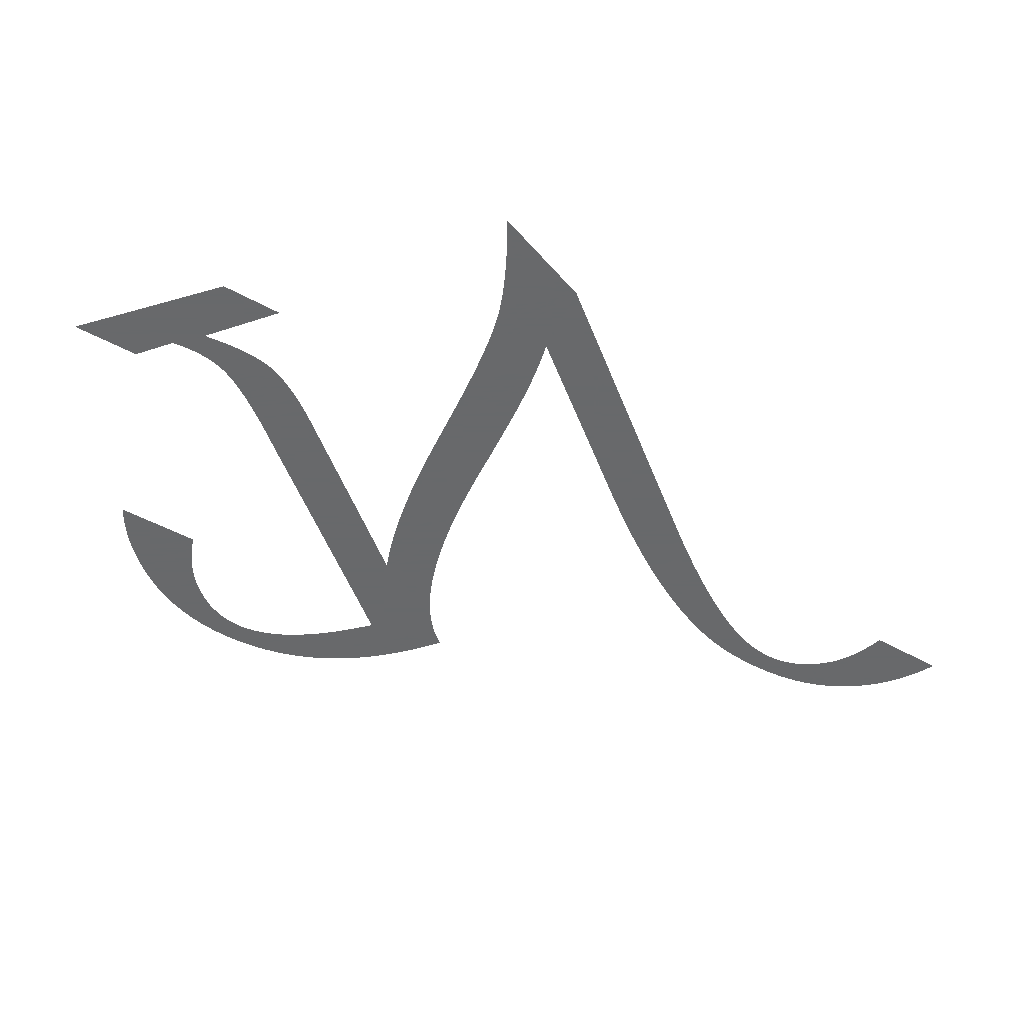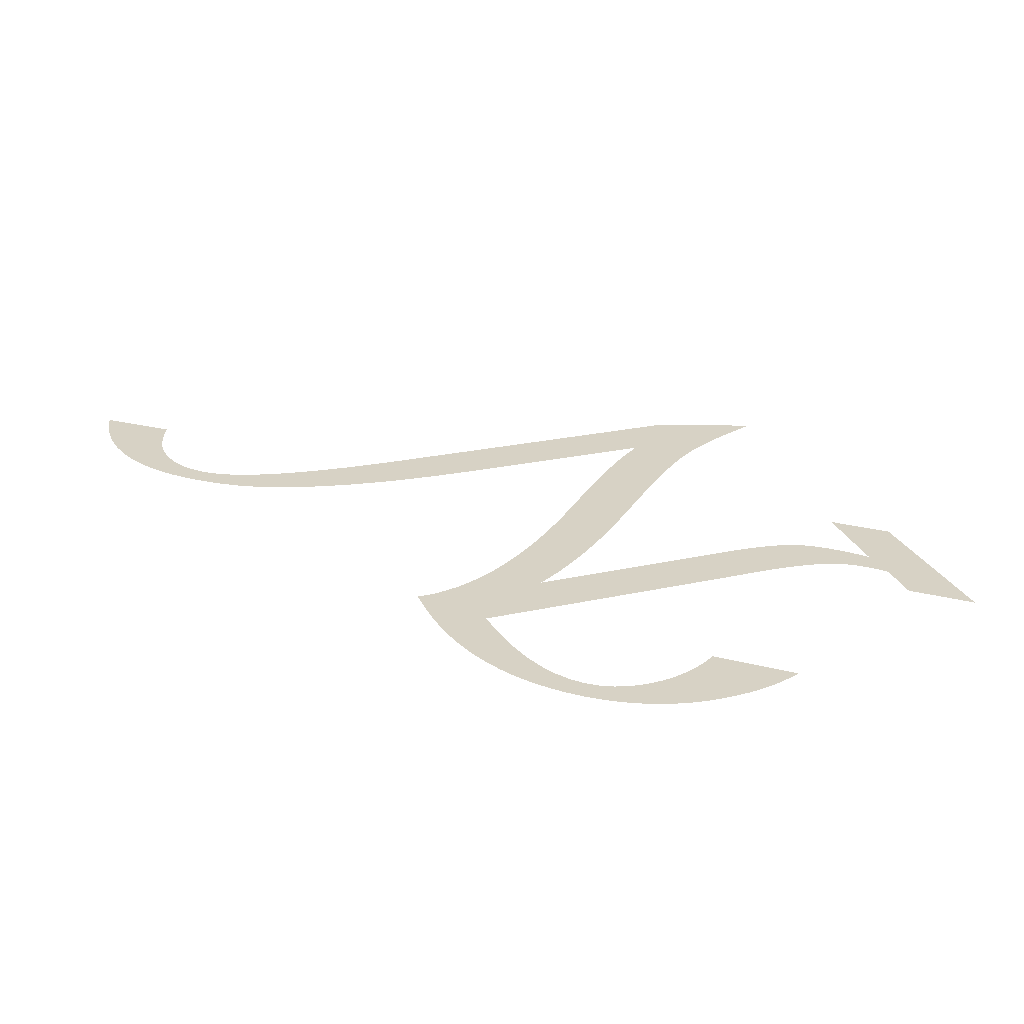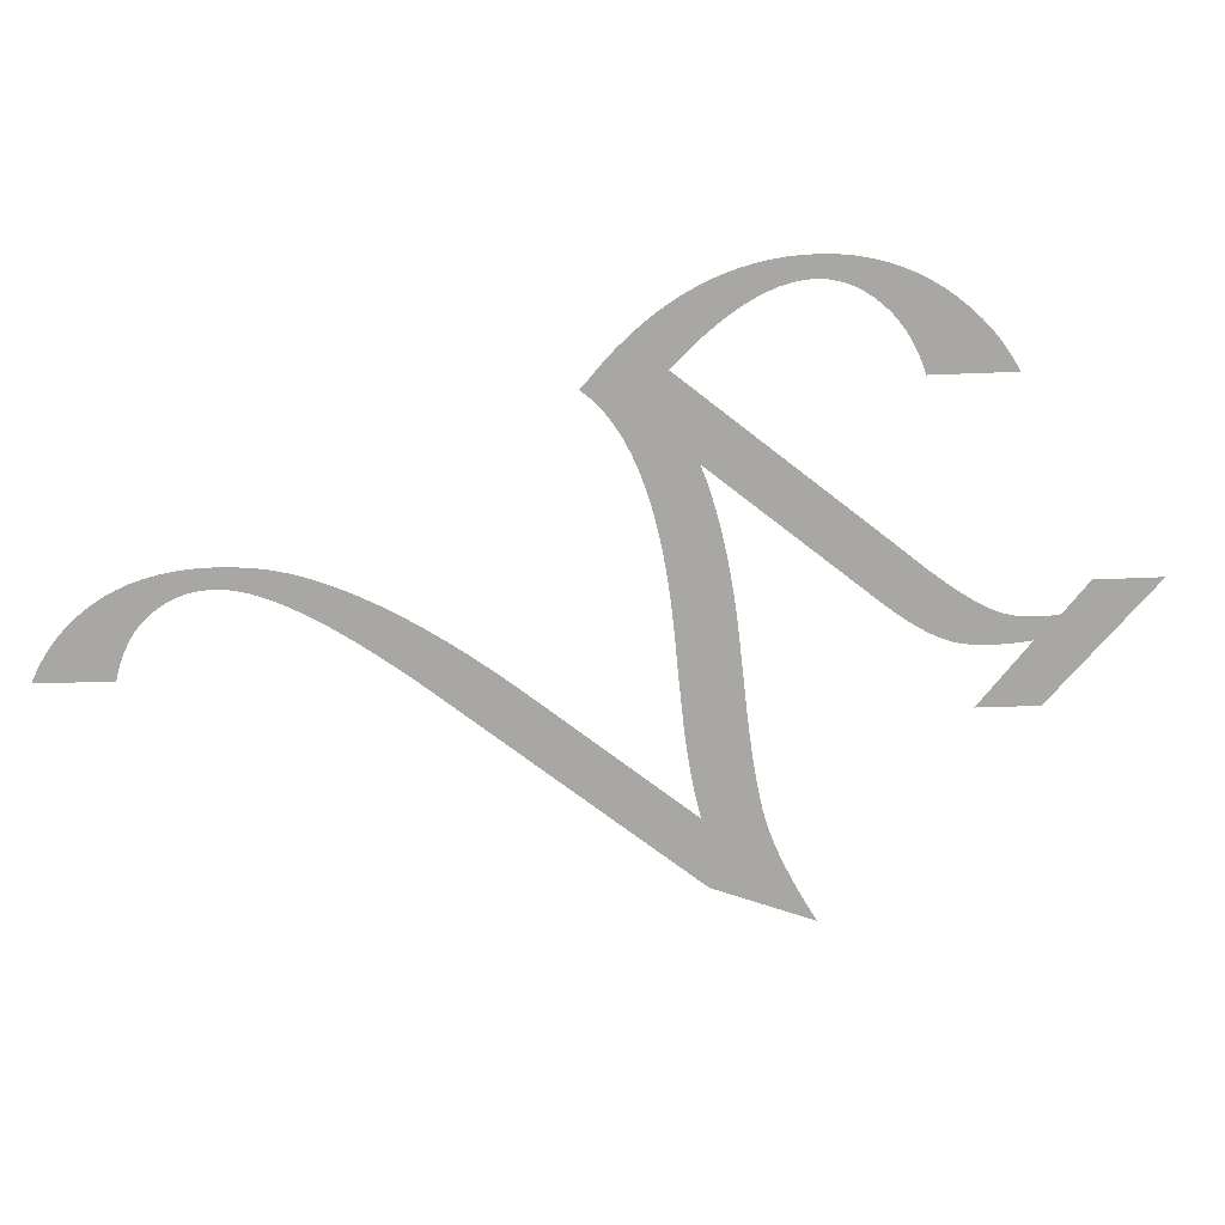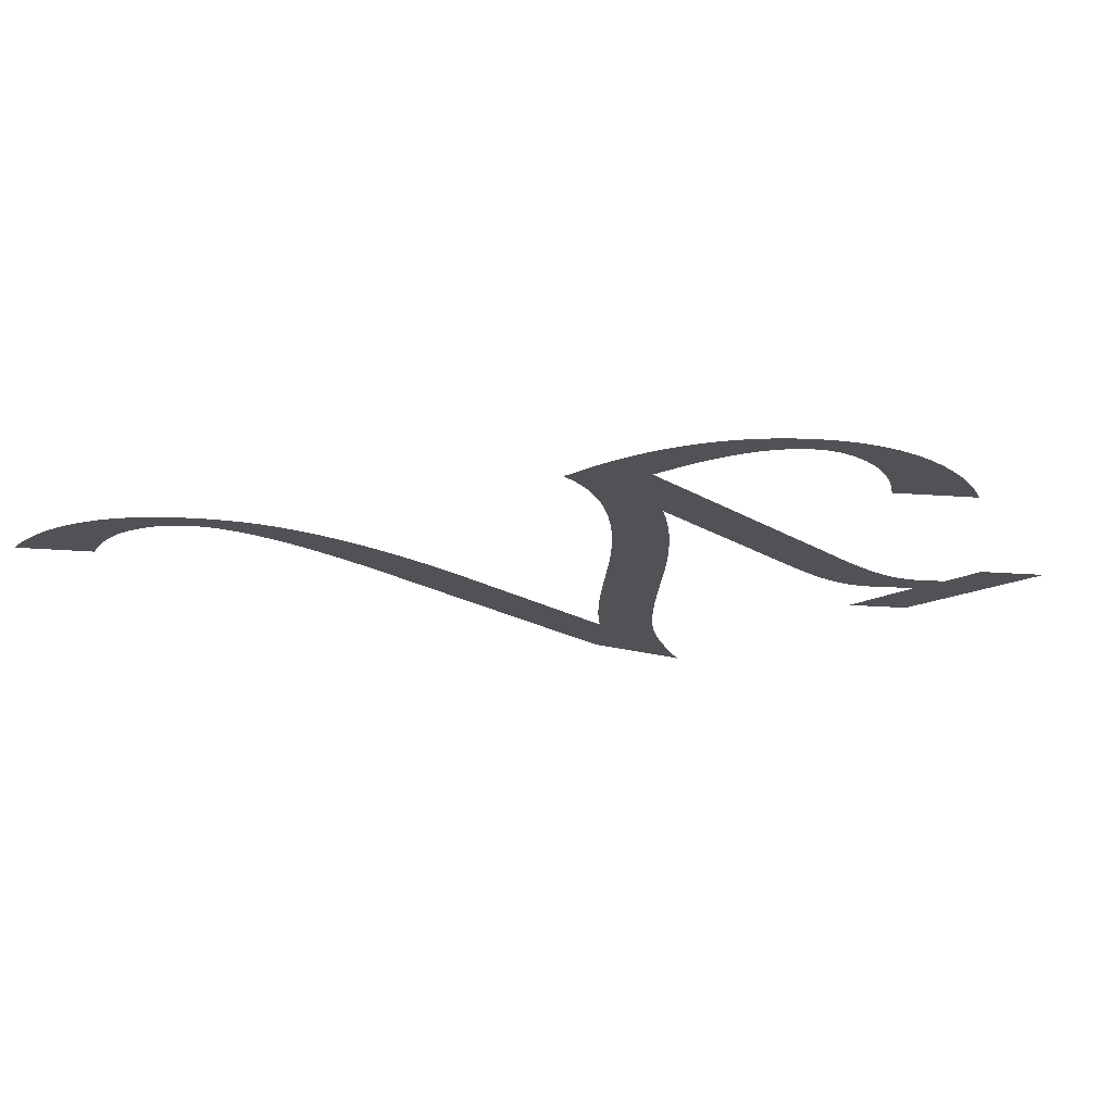
<metadata>
{"format":"obj","ext":"obj","renderer":"f3d","projection":"perspective","resolution":1024,"background":"white","views":[{"elev":-52.6,"azim":14.1,"up":"+Z"},{"elev":27.6,"azim":-114.9,"up":"+Z"},{"elev":-74.8,"azim":-134.0,"up":"+Z"},{"elev":-20.7,"azim":-143.9,"up":"+Z"}]}
</metadata>
<code>
o Text
v 0.09472 0.2394 0
v 0.04474 0.1913 0
v 0.04356 0.1953 0
v 0.04248 0.1993 0
v 0.0415 0.2033 0
v 0.04063 0.2073 0
v 0.03985 0.2114 0
v 0.03918 0.2154 0
v 0.03862 0.2194 0
v 0.03816 0.2234 0
v 0.0378 0.2274 0
v 0.03754 0.2314 0
v 0.03739 0.2354 0
v 0.03733 0.2394 0
v 0.03773 0.2519 0
v 0.03893 0.264 0
v 0.04093 0.2758 0
v 0.04373 0.2872 0
v 0.04732 0.2983 0
v 0.05172 0.309 0
v 0.05692 0.3194 0
v 0.06291 0.3295 0
v 0.0697 0.3391 0
v 0.0773 0.3485 0
v 0.08569 0.3575 0
v 0.09488 0.3661 0
v 0.1047 0.3742 0
v 0.1149 0.3816 0
v 0.1255 0.3883 0
v 0.1364 0.3943 0
v 0.1478 0.3996 0
v 0.1596 0.4042 0
v 0.1718 0.408 0
v 0.1844 0.4112 0
v 0.1974 0.4137 0
v 0.2108 0.4154 0
v 0.2246 0.4165 0
v 0.2388 0.4168 0
v 0.2408 0.4168 0
v 0.2428 0.4168 0
v 0.2447 0.4168 0
v 0.2467 0.4167 0
v 0.2486 0.4167 0
v 0.2505 0.4166 0
v 0.2523 0.4165 0
v 0.2542 0.4164 0
v 0.256 0.4163 0
v 0.2578 0.4162 0
v 0.2596 0.4161 0
v 0.2613 0.4159 0
v 0.2632 0.4158 0
v 0.265 0.4156 0
v 0.2667 0.4155 0
v 0.2682 0.4154 0
v 0.2696 0.4153 0
v 0.2709 0.4152 0
v 0.2721 0.4152 0
v 0.2731 0.4151 0
v 0.2741 0.4151 0
v 0.2749 0.415 0
v 0.2756 0.415 0
v 0.2761 0.415 0
v 0.2795 0.415 0
v 0.2793 0.4132 0
v 0.2792 0.4116 0
v 0.279 0.41 0
v 0.2789 0.4085 0
v 0.2787 0.4071 0
v 0.2786 0.4057 0
v 0.2785 0.4045 0
v 0.2784 0.4033 0
v 0.2784 0.4023 0
v 0.2783 0.4013 0
v 0.2783 0.4004 0
v 0.2783 0.3996 0
v 0.2789 0.3887 0
v 0.2806 0.3774 0
v 0.2835 0.3656 0
v 0.2875 0.3534 0
v 0.2926 0.3406 0
v 0.2989 0.3274 0
v 0.3063 0.3137 0
v 0.3149 0.2995 0
v 0.3246 0.2848 0
v 0.3355 0.2696 0
v 0.3475 0.254 0
v 0.3607 0.2379 0
v 0.3838 0.2107 0
v 0.4042 0.1864 0
v 0.4095 0.18 0
v 0.4146 0.1737 0
v 0.4195 0.1675 0
v 0.4243 0.1613 0
v 0.4288 0.1553 0
v 0.4332 0.1493 0
v 0.4374 0.1435 0
v 0.4414 0.1377 0
v 0.4452 0.132 0
v 0.4488 0.1264 0
v 0.4522 0.1208 0
v 0.4554 0.1154 0
v 0.4761 0.2829 0
v 0.4796 0.3079 0
v 0.4835 0.3315 0
v 0.4878 0.3539 0
v 0.4926 0.375 0
v 0.4979 0.3948 0
v 0.5036 0.4134 0
v 0.5098 0.4307 0
v 0.5164 0.4467 0
v 0.5235 0.4614 0
v 0.531 0.4749 0
v 0.5389 0.4871 0
v 0.5474 0.498 0
v 0.5573 0.5092 0
v 0.5675 0.5195 0
v 0.5778 0.5288 0
v 0.5882 0.5371 0
v 0.5989 0.5444 0
v 0.6097 0.5508 0
v 0.6207 0.5561 0
v 0.6318 0.5605 0
v 0.6432 0.5639 0
v 0.6547 0.5664 0
v 0.6663 0.5679 0
v 0.6782 0.5683 0
v 0.6827 0.5683 0
v 0.6871 0.5681 0
v 0.6916 0.5677 0
v 0.696 0.5672 0
v 0.7004 0.5666 0
v 0.7049 0.5659 0
v 0.7093 0.565 0
v 0.7137 0.564 0
v 0.7181 0.5628 0
v 0.7225 0.5615 0
v 0.7269 0.56 0
v 0.7313 0.5585 0
v 0.6856 0.5131 0
v 0.681 0.5157 0
v 0.6764 0.5181 0
v 0.672 0.5203 0
v 0.6676 0.5222 0
v 0.6633 0.5239 0
v 0.6591 0.5254 0
v 0.655 0.5266 0
v 0.651 0.5276 0
v 0.6471 0.5284 0
v 0.6433 0.529 0
v 0.6396 0.5294 0
v 0.6359 0.5295 0
v 0.6281 0.5292 0
v 0.6206 0.5282 0
v 0.6134 0.5267 0
v 0.6066 0.5246 0
v 0.6001 0.5218 0
v 0.5938 0.5185 0
v 0.5879 0.5145 0
v 0.5824 0.5099 0
v 0.5771 0.5047 0
v 0.5722 0.4989 0
v 0.5676 0.4925 0
v 0.5633 0.4855 0
v 0.5592 0.4777 0
v 0.5553 0.469 0
v 0.5515 0.4594 0
v 0.5479 0.4489 0
v 0.5445 0.4375 0
v 0.5412 0.4252 0
v 0.538 0.412 0
v 0.535 0.3979 0
v 0.5322 0.3828 0
v 0.5295 0.3669 0
v 0.5269 0.3501 0
v 0.5245 0.3323 0
v 0.4918 0.07097 0
v 0.4529 -0.009256 -0
v 0.4506 1.7e-05 0
v 0.4482 0.008914 0
v 0.4457 0.01743 0
v 0.4433 0.02558 0
v 0.4408 0.03334 0
v 0.4383 0.04073 0
v 0.4358 0.04774 0
v 0.4332 0.05437 0
v 0.4306 0.06063 0
v 0.428 0.06651 0
v 0.4254 0.07201 0
v 0.4227 0.07714 0
v 0.4198 0.08227 0
v 0.4165 0.08778 0
v 0.4127 0.09368 0
v 0.4085 0.09997 0
v 0.4038 0.1066 0
v 0.3987 0.1137 0
v 0.3932 0.1211 0
v 0.3872 0.129 0
v 0.3808 0.1372 0
v 0.3739 0.1458 0
v 0.3666 0.1548 0
v 0.3588 0.1641 0
v 0.3351 0.1928 0
v 0.3262 0.2038 0
v 0.3177 0.2146 0
v 0.3096 0.2251 0
v 0.302 0.2355 0
v 0.2949 0.2457 0
v 0.2882 0.2557 0
v 0.2819 0.2655 0
v 0.2761 0.2751 0
v 0.2707 0.2845 0
v 0.2658 0.2938 0
v 0.2614 0.3028 0
v 0.2573 0.3116 0
v 0.2419 0.1728 0
v 0.2382 0.1395 0
v 0.2373 0.1327 0
v 0.2364 0.1263 0
v 0.2354 0.1202 0
v 0.2342 0.1144 0
v 0.233 0.1088 0
v 0.2318 0.1036 0
v 0.2304 0.09873 0
v 0.2289 0.09414 0
v 0.2274 0.08986 0
v 0.2258 0.08588 0
v 0.2241 0.0822 0
v 0.2223 0.07883 0
v 0.2203 0.07558 0
v 0.2181 0.07226 0
v 0.2155 0.06887 0
v 0.2126 0.06541 0
v 0.2094 0.06188 0
v 0.2059 0.05828 0
v 0.2021 0.0546 0
v 0.198 0.05086 0
v 0.1936 0.04704 0
v 0.1889 0.04316 0
v 0.1839 0.0392 0
v 0.1786 0.03517 0
v 0.2468 0.029 0
v 0.2101 -0.006788 -0
v 0.0759 0 0
v 0.1157 0.03826 0
v 0.15 0.03517 0
v 0.1538 0.03802 0
v 0.1574 0.04091 0
v 0.1608 0.04383 0
v 0.164 0.0468 0
v 0.167 0.0498 0
v 0.1698 0.05284 0
v 0.1724 0.05592 0
v 0.1748 0.05903 0
v 0.177 0.06219 0
v 0.179 0.06539 0
v 0.1808 0.06862 0
v 0.1824 0.07189 0
v 0.1838 0.07536 0
v 0.1852 0.07919 0
v 0.1866 0.08339 0
v 0.1879 0.08794 0
v 0.1892 0.09285 0
v 0.1904 0.09812 0
v 0.1915 0.1037 0
v 0.1926 0.1097 0
v 0.1937 0.1161 0
v 0.1947 0.1228 0
v 0.1956 0.1299 0
v 0.1965 0.1373 0
v 0.1993 0.1641 0
v 0.2231 0.3777 0
v 0.2086 0.3777 0
v 0.1881 0.3771 0
v 0.1694 0.3753 0
v 0.1524 0.3724 0
v 0.1373 0.3682 0
v 0.1239 0.3629 0
v 0.1123 0.3564 0
v 0.1025 0.3488 0
v 0.09448 0.3399 0
v 0.08824 0.3299 0
v 0.08379 0.3187 0
v 0.08111 0.3064 0
v 0.08022 0.2928 0
v 0.08032 0.2884 0
v 0.08063 0.284 0
v 0.08113 0.2795 0
v 0.08183 0.2751 0
v 0.08274 0.2706 0
v 0.08385 0.2662 0
v 0.08516 0.2617 0
v 0.08667 0.2573 0
v 0.08838 0.2528 0
v 0.09029 0.2484 0
v 0.09241 0.2439 0
f 125 127 126
f 125 128 127
f 125 129 128
f 124 129 125
f 124 130 129
f 124 131 130
f 124 132 131
f 123 132 124
f 123 133 132
f 123 134 133
f 123 135 134
f 122 135 123
f 122 136 135
f 122 137 136
f 121 137 122
f 121 138 137
f 121 139 138
f 120 143 121
f 143 142 121
f 142 141 121
f 141 140 121
f 140 139 121
f 119 147 120
f 147 146 120
f 146 145 120
f 145 144 120
f 144 143 120
f 118 149 119
f 149 148 119
f 148 147 119
f 117 151 118
f 151 150 118
f 150 149 118
f 117 152 151
f 117 153 152
f 116 153 117
f 116 154 153
f 116 155 154
f 116 156 155
f 116 157 156
f 115 157 116
f 115 158 157
f 115 159 158
f 115 160 159
f 114 160 115
f 114 161 160
f 114 162 161
f 113 162 114
f 113 163 162
f 112 163 113
f 112 164 163
f 112 165 164
f 111 165 112
f 111 166 165
f 110 166 111
f 110 167 166
f 110 168 167
f 109 168 110
f 109 169 168
f 108 169 109
f 108 170 169
f 37 39 38
f 37 40 39
f 37 41 40
f 37 42 41
f 37 43 42
f 37 44 43
f 37 45 44
f 37 46 45
f 36 46 37
f 36 47 46
f 36 48 47
f 36 49 48
f 36 50 49
f 36 51 50
f 36 52 51
f 36 53 52
f 36 54 53
f 35 54 36
f 35 55 54
f 35 56 55
f 35 57 56
f 35 58 57
f 35 59 58
f 35 60 59
f 35 61 60
f 35 62 61
f 35 63 62
f 35 64 63
f 34 64 35
f 107 170 108
f 34 65 64
f 107 171 170
f 34 66 65
f 33 66 34
f 33 67 66
f 33 68 67
f 32 68 33
f 32 69 68
f 32 70 69
f 32 71 70
f 31 71 32
f 31 72 71
f 31 73 72
f 31 74 73
f 31 75 74
f 30 75 31
f 30 76 75
f 107 172 171
f 106 172 107
f 29 76 30
f 29 77 76
f 28 77 29
f 106 173 172
f 27 273 28
f 273 272 28
f 272 271 28
f 271 77 28
f 270 77 271
f 270 214 77
f 214 78 77
f 27 274 273
f 27 275 274
f 105 173 106
f 26 275 27
f 26 276 275
f 26 277 276
f 105 174 173
f 25 277 26
f 214 79 78
f 25 278 277
f 24 278 25
f 24 279 278
f 104 174 105
f 214 80 79
f 104 175 174
f 24 280 279
f 23 280 24
f 214 81 80
f 23 281 280
f 22 281 23
f 104 176 175
f 103 176 104
f 22 282 281
f 21 282 22
f 214 82 81
f 20 282 21
f 20 283 282
f 214 83 82
f 270 215 214
f 213 83 214
f 19 283 20
f 102 176 103
f 19 284 283
f 212 83 213
f 212 84 83
f 18 284 19
f 211 84 212
f 18 285 284
f 18 286 285
f 17 286 18
f 211 85 84
f 210 85 211
f 17 287 286
f 101 176 102
f 17 288 287
f 16 288 17
f 209 85 210
f 16 289 288
f 16 290 289
f 209 86 85
f 16 291 290
f 208 86 209
f 15 291 16
f 15 292 291
f 15 293 292
f 207 86 208
f 207 87 86
f 15 294 293
f 14 294 15
f 14 295 294
f 206 87 207
f 14 1 295
f 13 1 14
f 2 1 13
f 206 88 87
f 205 88 206
f 12 2 13
f 11 2 12
f 10 2 11
f 204 88 205
f 9 2 10
f 8 2 9
f 7 2 8
f 203 88 204
f 6 2 7
f 203 89 88
f 5 2 6
f 202 89 203
f 4 2 5
f 3 2 4
f 201 89 202
f 201 90 89
f 201 91 90
f 201 92 91
f 270 216 215
f 201 93 92
f 269 216 270
f 200 93 201
f 200 94 93
f 200 95 94
f 199 95 200
f 199 96 95
f 198 96 199
f 198 97 96
f 269 217 216
f 198 98 97
f 268 217 269
f 197 98 198
f 268 218 217
f 197 99 98
f 267 218 268
f 196 99 197
f 196 100 99
f 267 219 218
f 266 219 267
f 195 100 196
f 195 101 100
f 266 220 219
f 265 220 266
f 195 176 101
f 265 221 220
f 194 176 195
f 264 221 265
f 264 222 221
f 193 176 194
f 263 222 264
f 263 223 222
f 192 176 193
f 263 224 223
f 262 224 263
f 262 225 224
f 191 176 192
f 261 225 262
f 261 226 225
f 260 226 261
f 190 176 191
f 260 227 226
f 259 227 260
f 189 176 190
f 259 228 227
f 258 228 259
f 258 229 228
f 188 176 189
f 258 230 229
f 257 230 258
f 257 231 230
f 187 176 188
f 256 231 257
f 187 186 176
f 186 185 176
f 185 184 176
f 184 183 176
f 183 182 176
f 182 181 176
f 181 180 176
f 180 179 176
f 179 178 176
f 178 177 176
f 256 232 231
f 255 232 256
f 255 233 232
f 254 233 255
f 253 233 254
f 253 234 233
f 252 234 253
f 252 235 234
f 251 235 252
f 251 236 235
f 250 236 251
f 250 237 236
f 249 237 250
f 249 238 237
f 248 238 249
f 247 238 248
f 247 239 238
f 246 239 247
f 246 240 239
f 243 245 244
f 245 240 246
f 243 240 245
f 243 241 240
f 243 242 241

</code>
